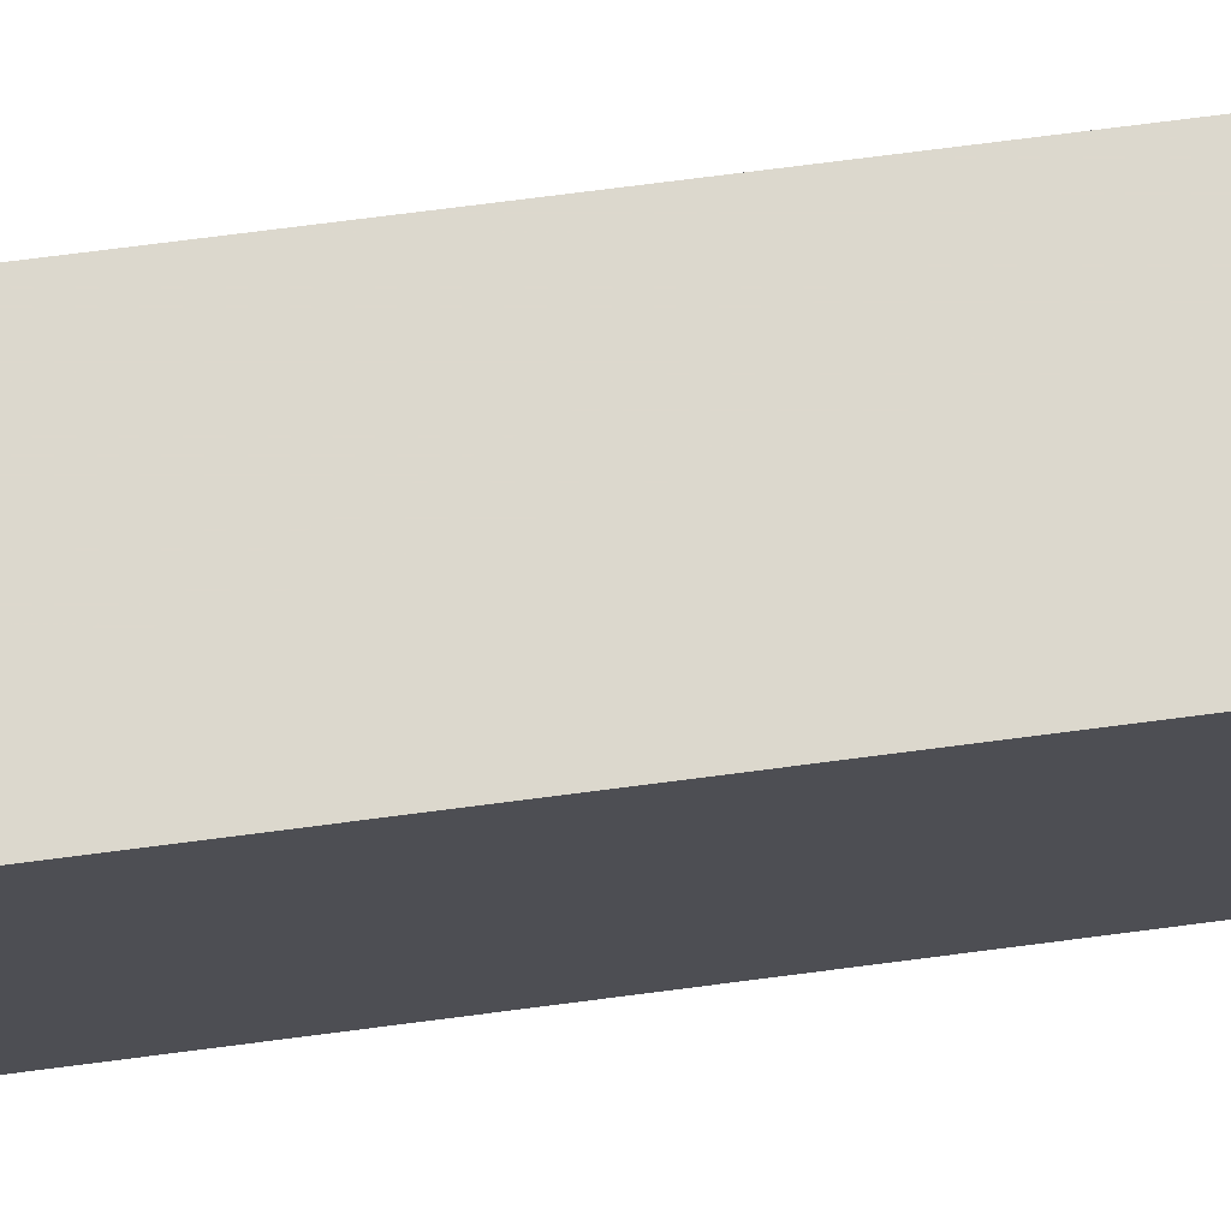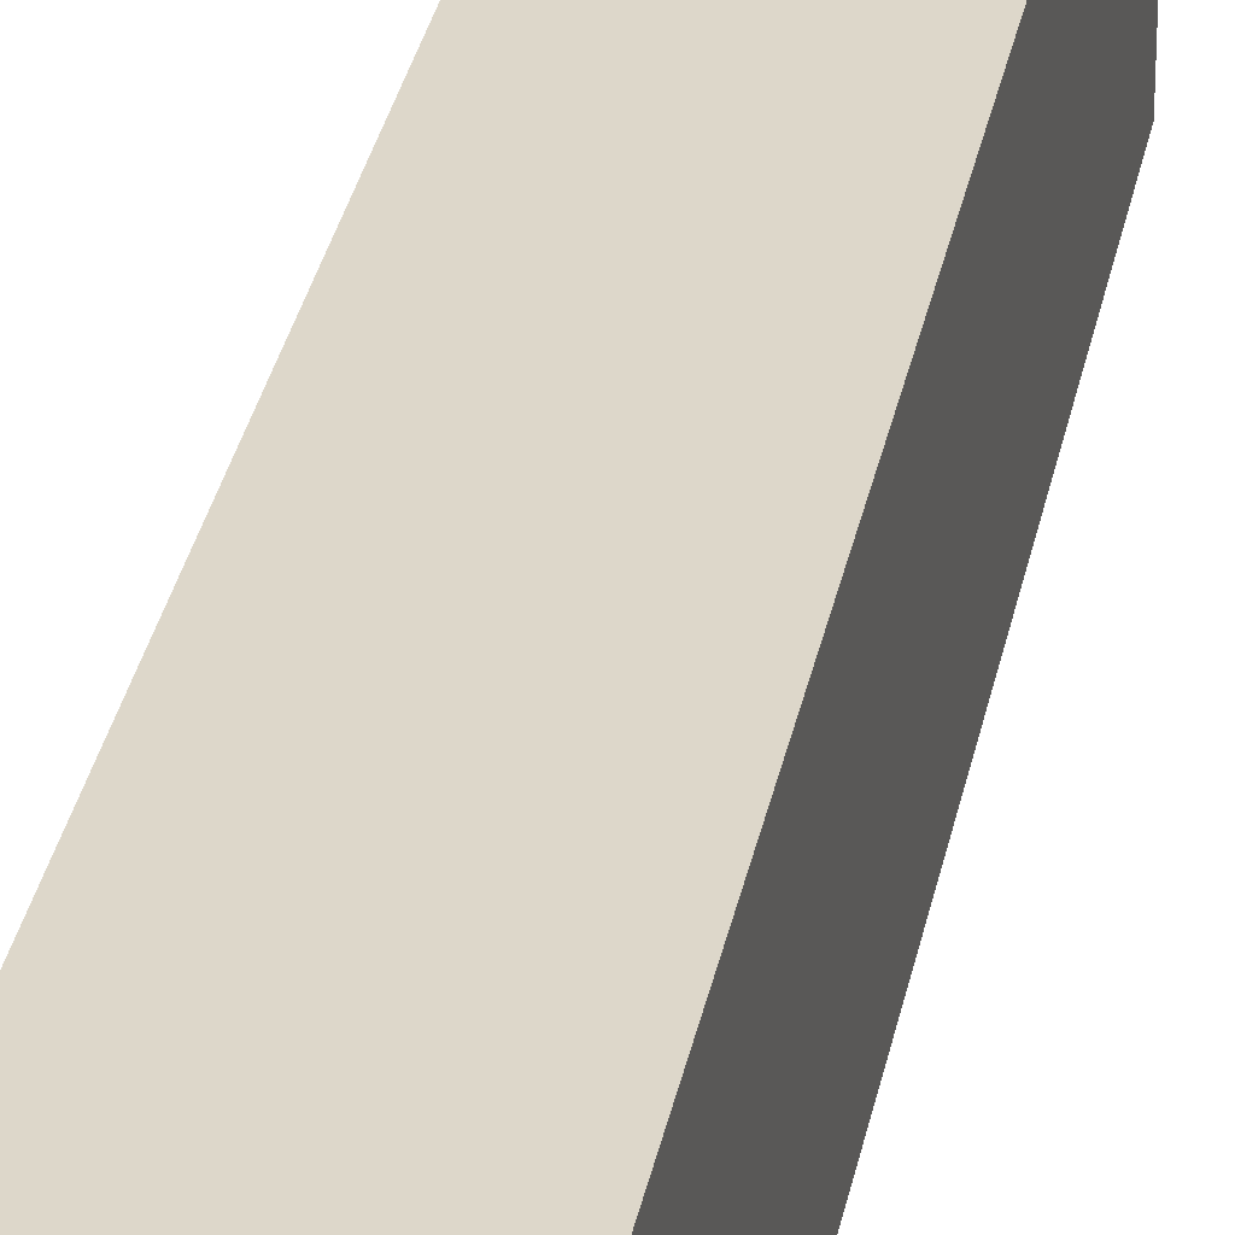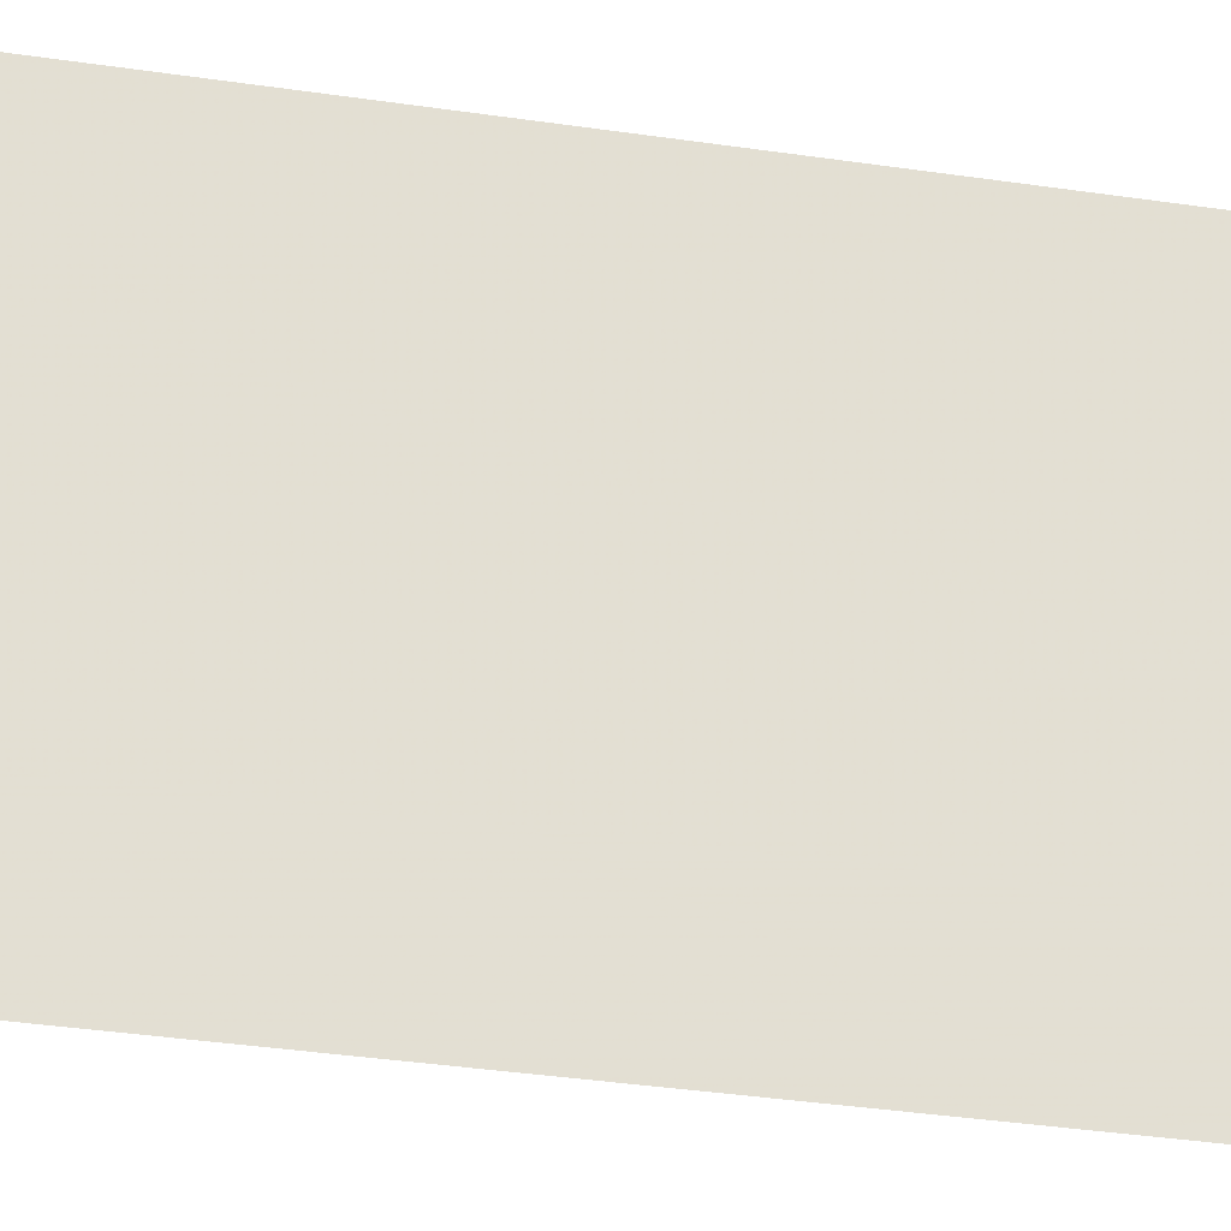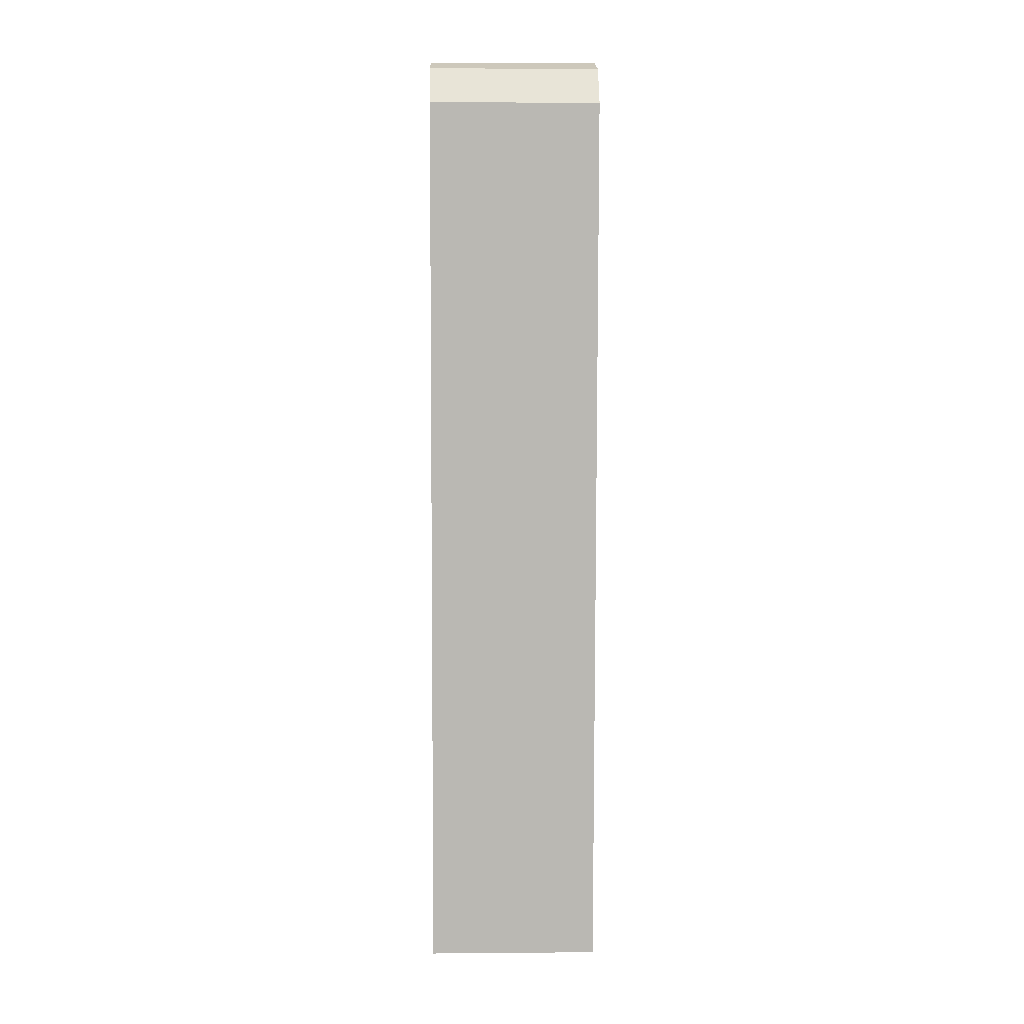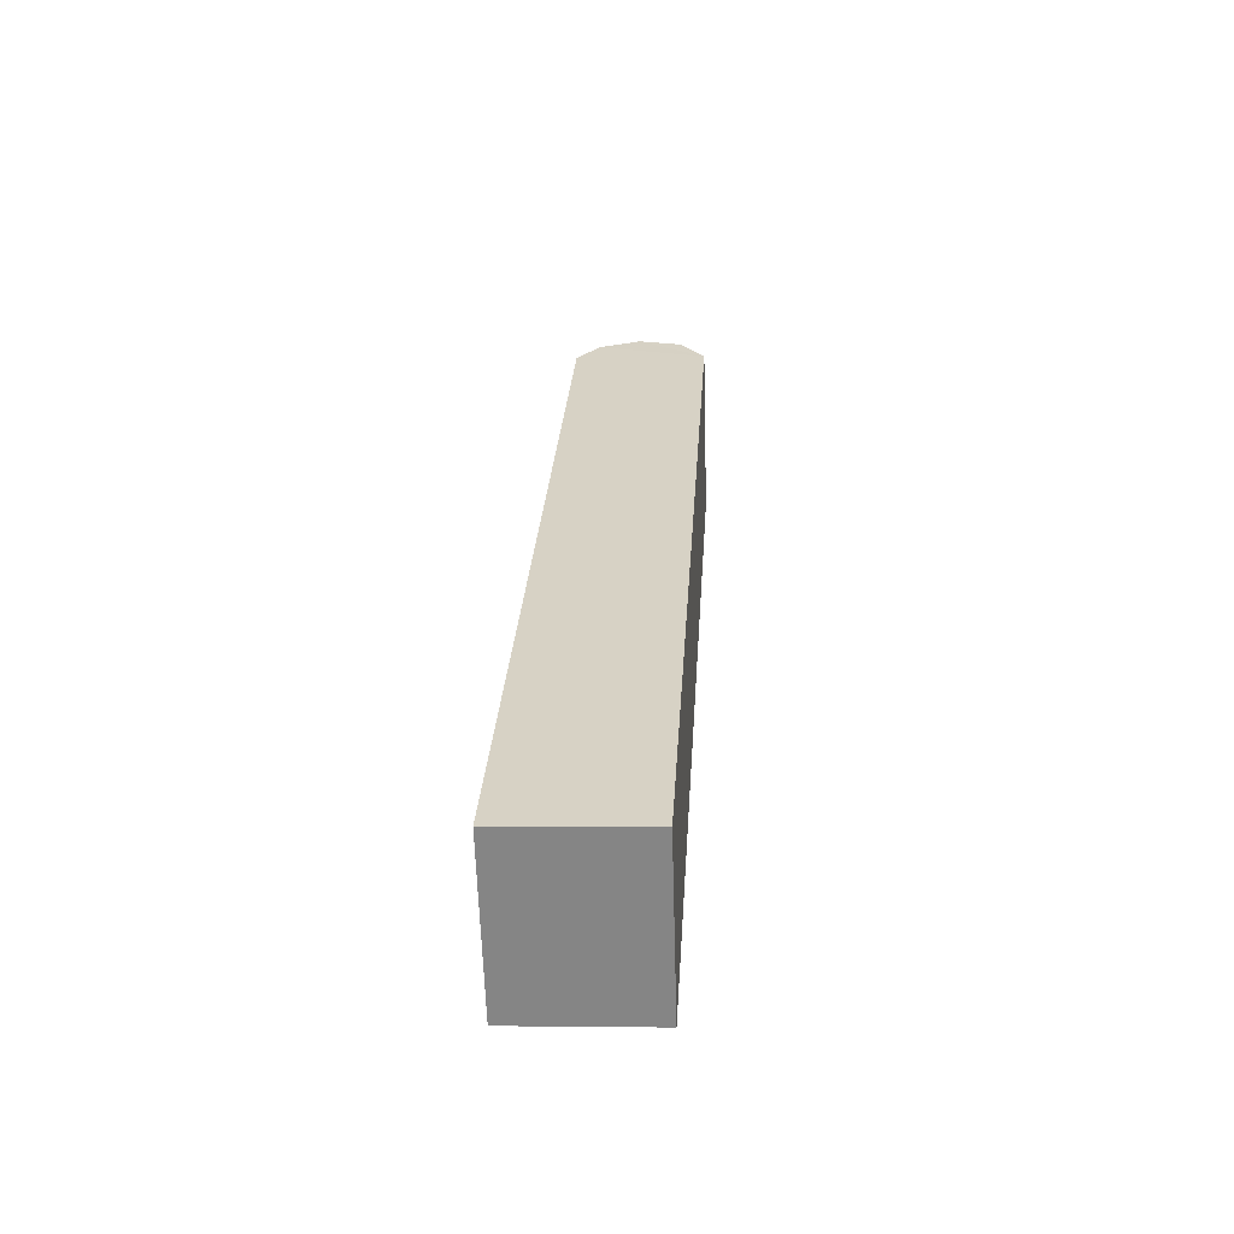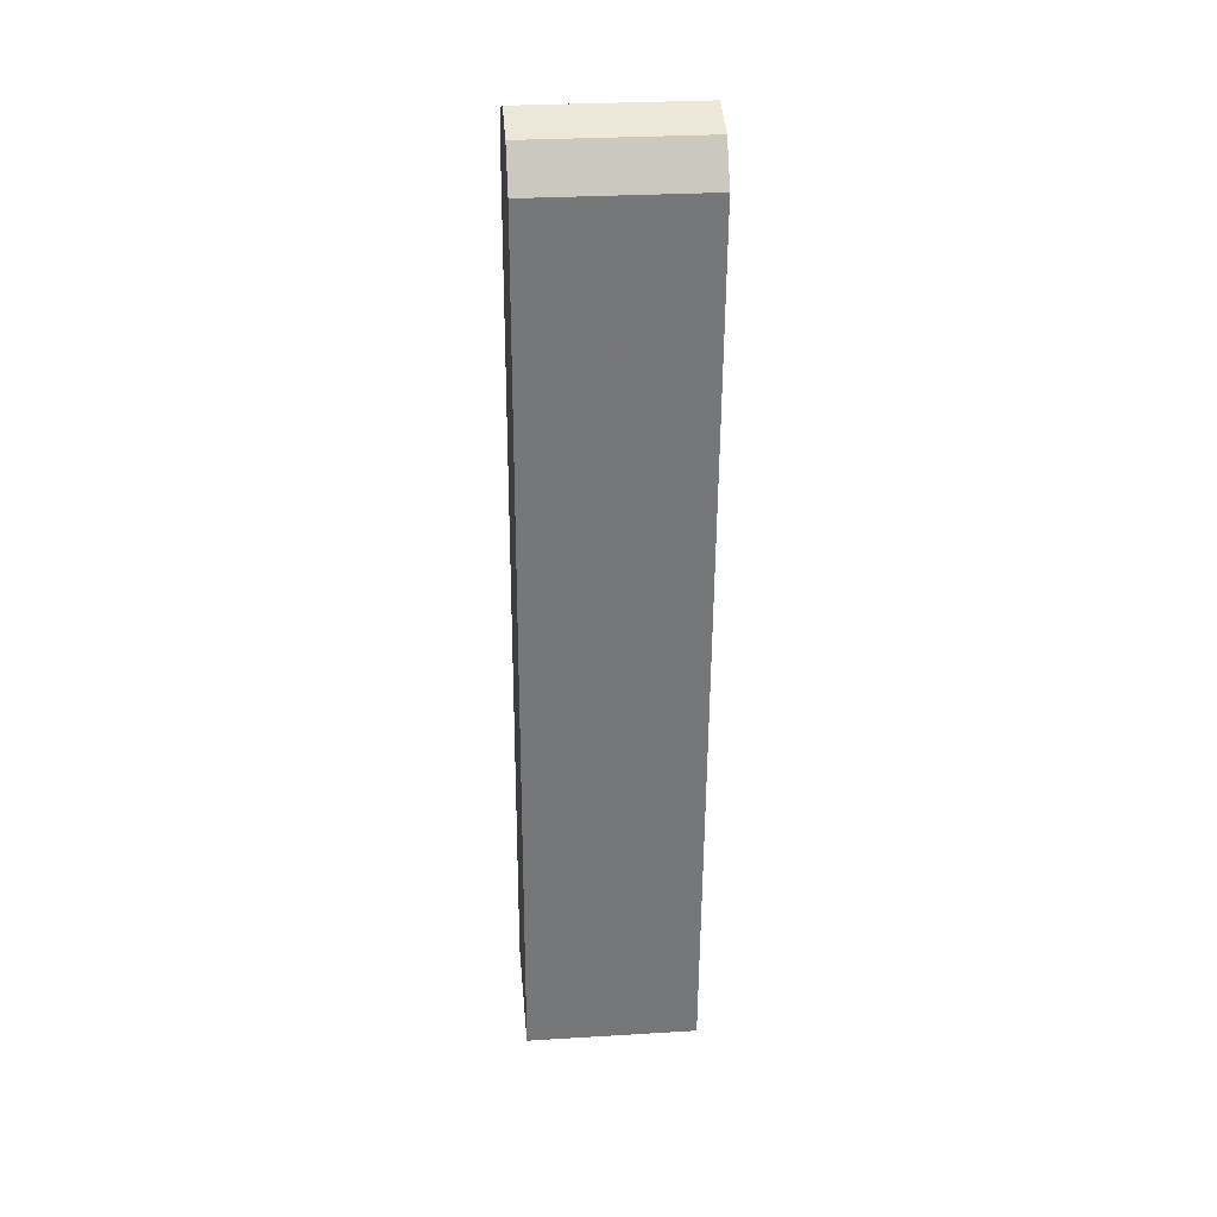
<metadata>
{"format":"obj","ext":"obj","renderer":"f3d","projection":"perspective","resolution":1024,"background":"white","views":[{"elev":72.5,"azim":-100.9,"up":"+Z"},{"elev":30.9,"azim":6.9,"up":"+Z"},{"elev":-25.2,"azim":71.4,"up":"+Z"},{"elev":4.0,"azim":88.3,"up":"+Y"},{"elev":-62.3,"azim":2.1,"up":"+Y"},{"elev":29.8,"azim":84.9,"up":"+Y"}]}
</metadata>
<code>
v -3.727e+05 -1.039e+05 30.51
v -3.727e+05 -1.039e+05 30.51
v -3.727e+05 -1.039e+05 30.51
v -3.727e+05 -1.039e+05 30.51
v -3.727e+05 -1.039e+05 30.51
v -3.727e+05 -1.039e+05 30.51
v -3.727e+05 -1.039e+05 30.51
v -3.727e+05 -1.039e+05 35.35
v -3.727e+05 -1.039e+05 35.35
v -3.727e+05 -1.039e+05 35.35
v -3.727e+05 -1.039e+05 35.35
v -3.727e+05 -1.039e+05 35.35
v -3.727e+05 -1.039e+05 35.35
v -3.727e+05 -1.039e+05 35.35
f 1 2 3
f 4 1 3
f 2 5 3
f 6 4 7
f 7 4 3
f 8 9 10
f 9 11 10
f 12 10 13
f 10 11 13
f 12 13 14
f 14 4 6
f 14 13 4
f 9 2 1
f 11 9 1
f 12 7 3
f 10 12 3
f 8 3 5
f 8 10 3
f 11 1 4
f 13 11 4
f 9 5 2
f 9 8 5
f 14 6 7
f 12 14 7

</code>
